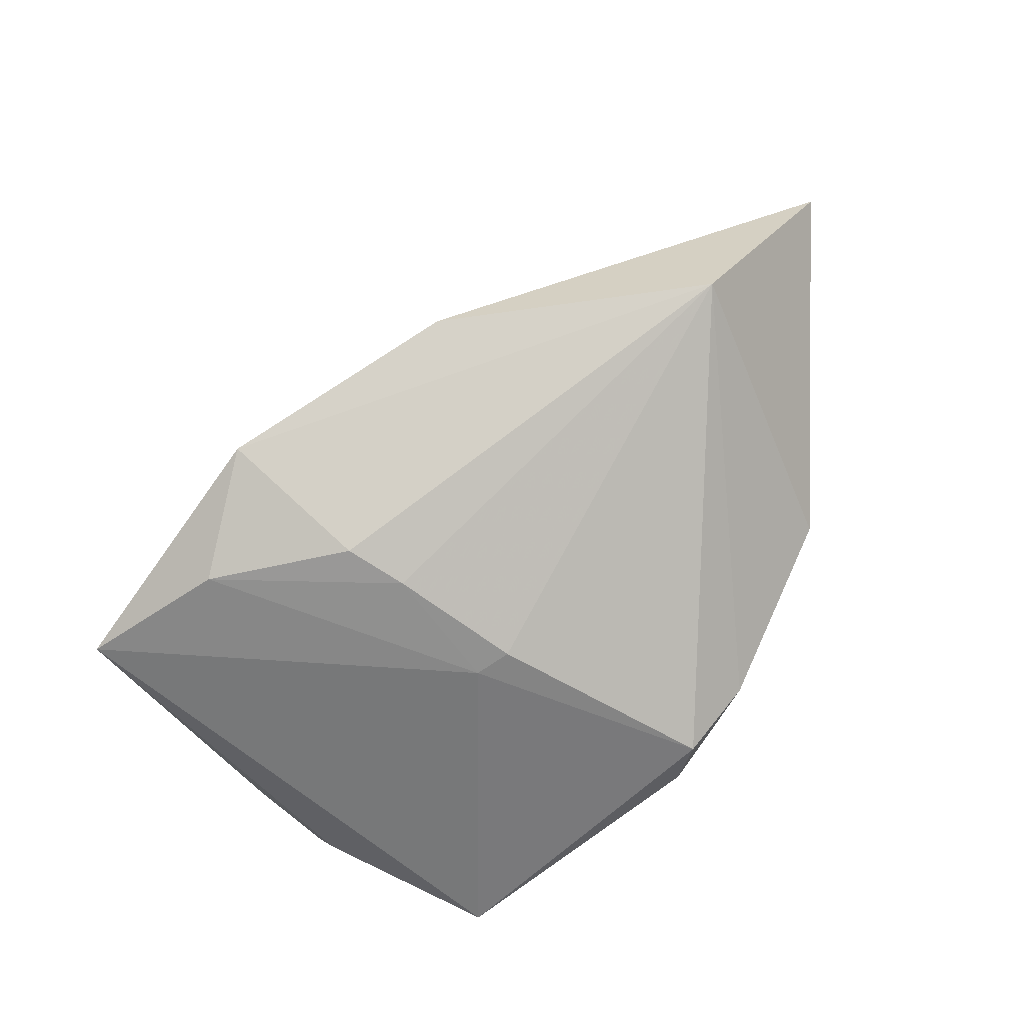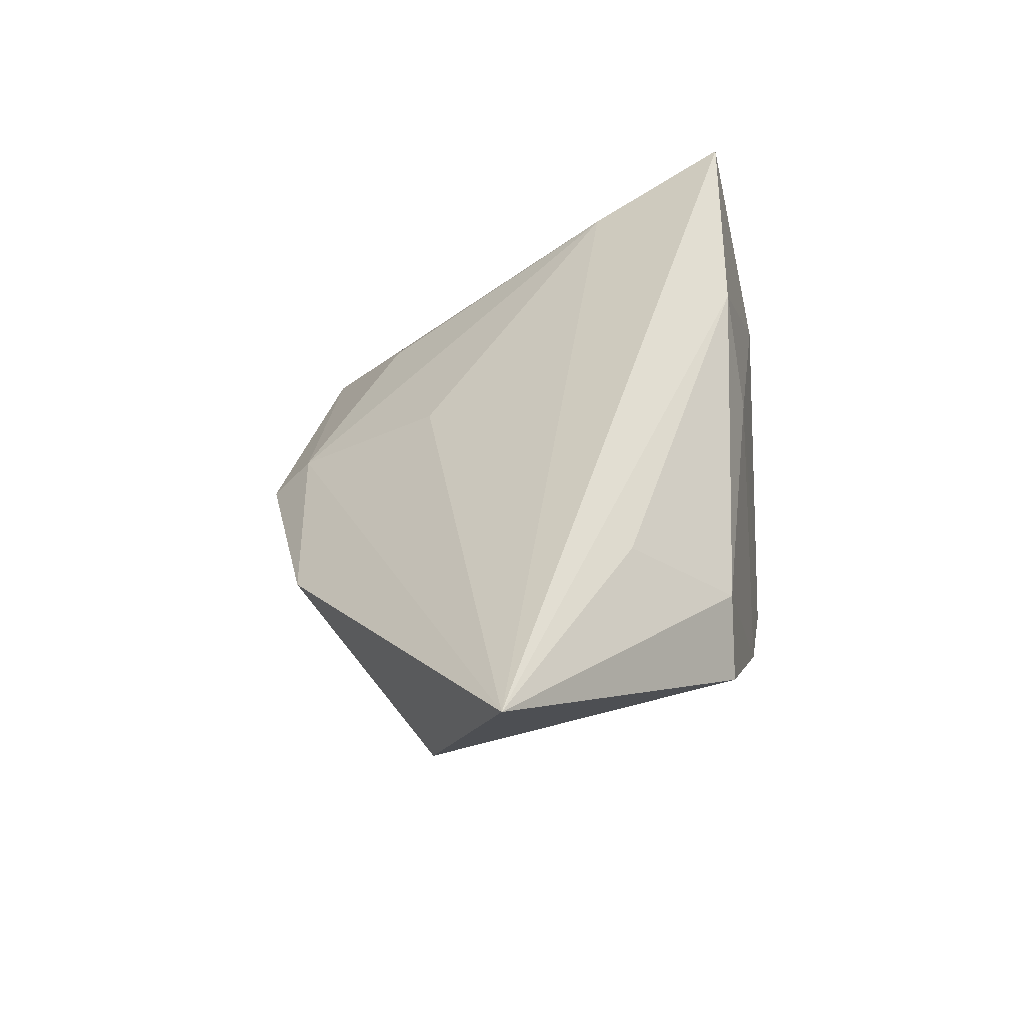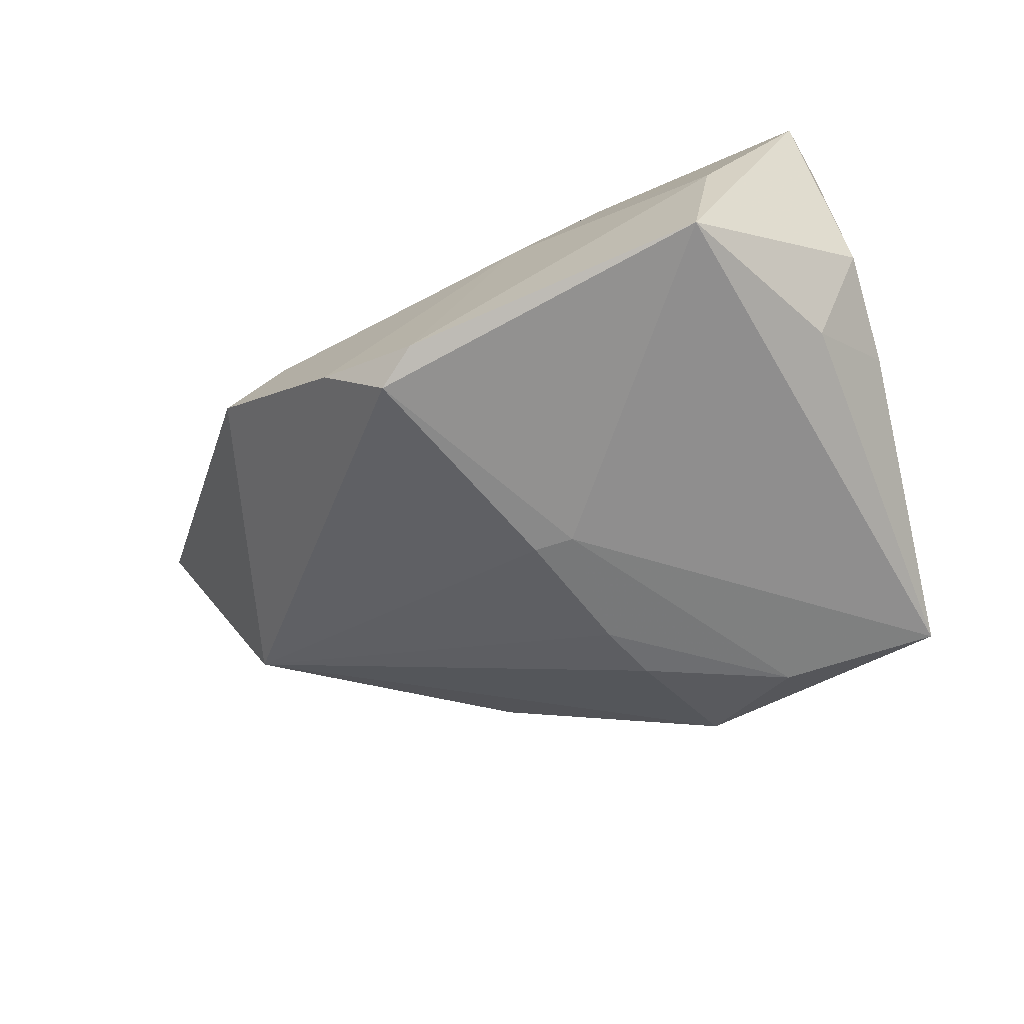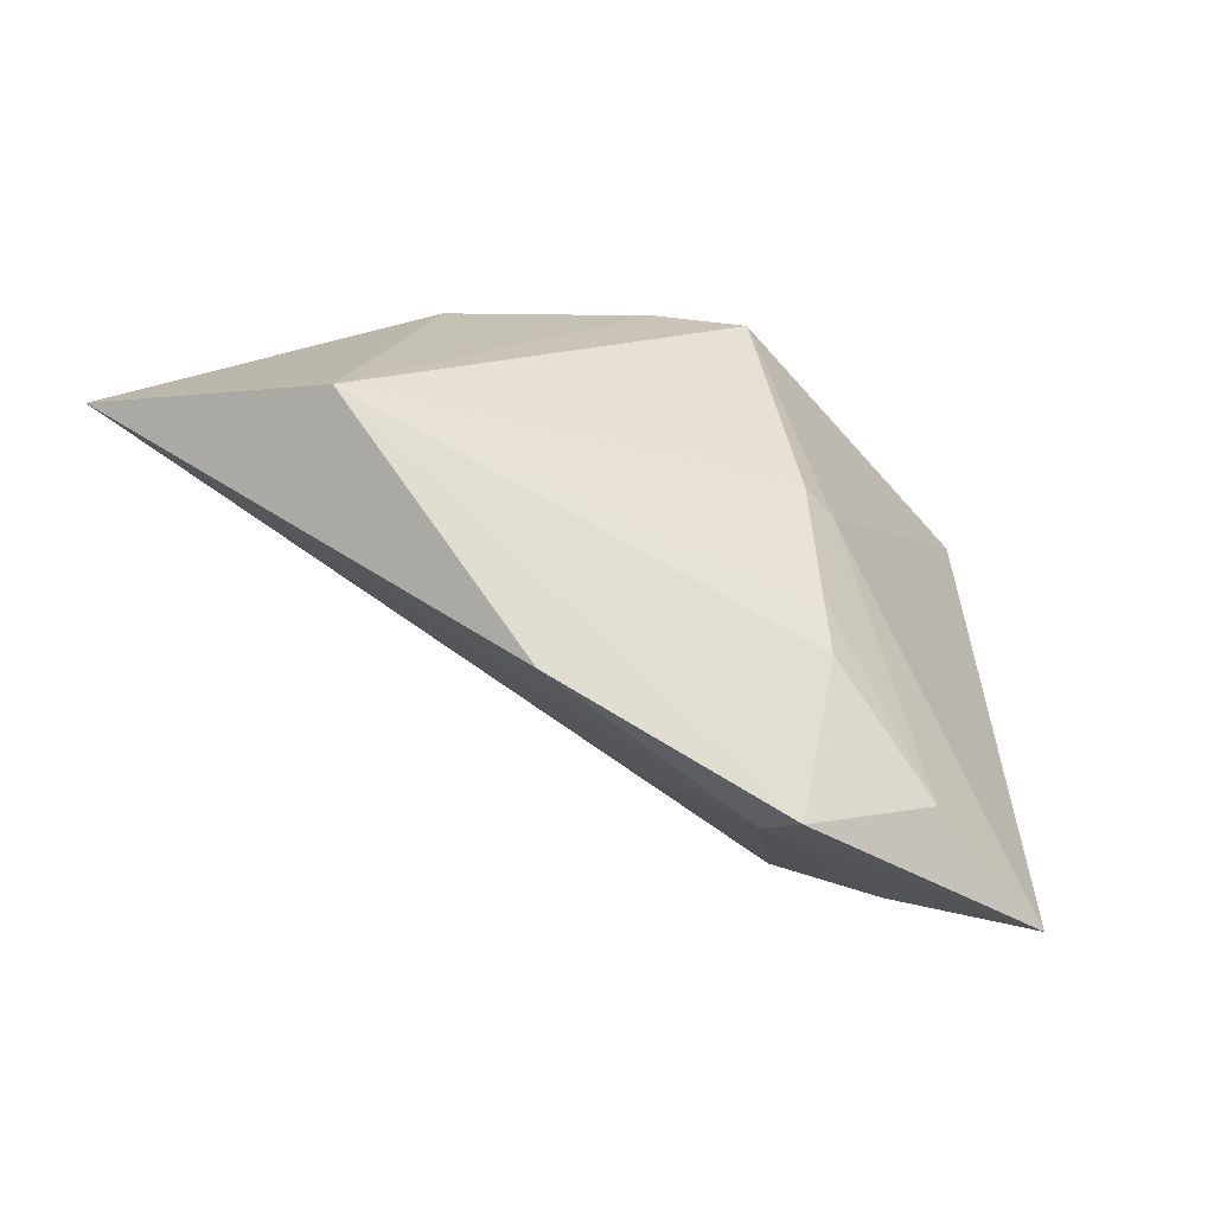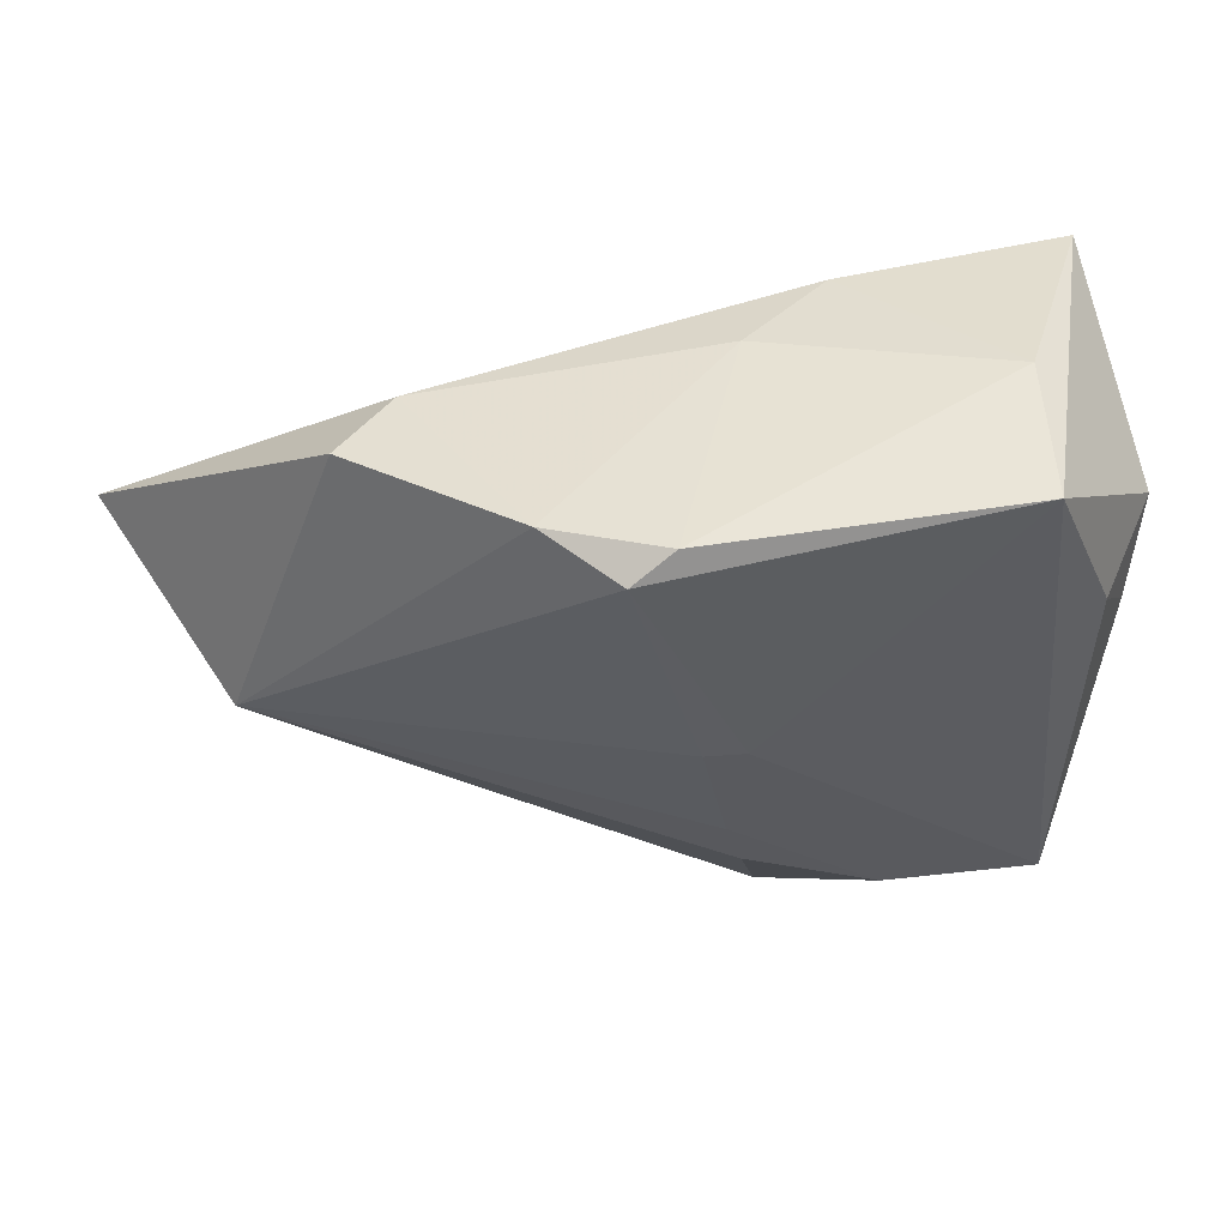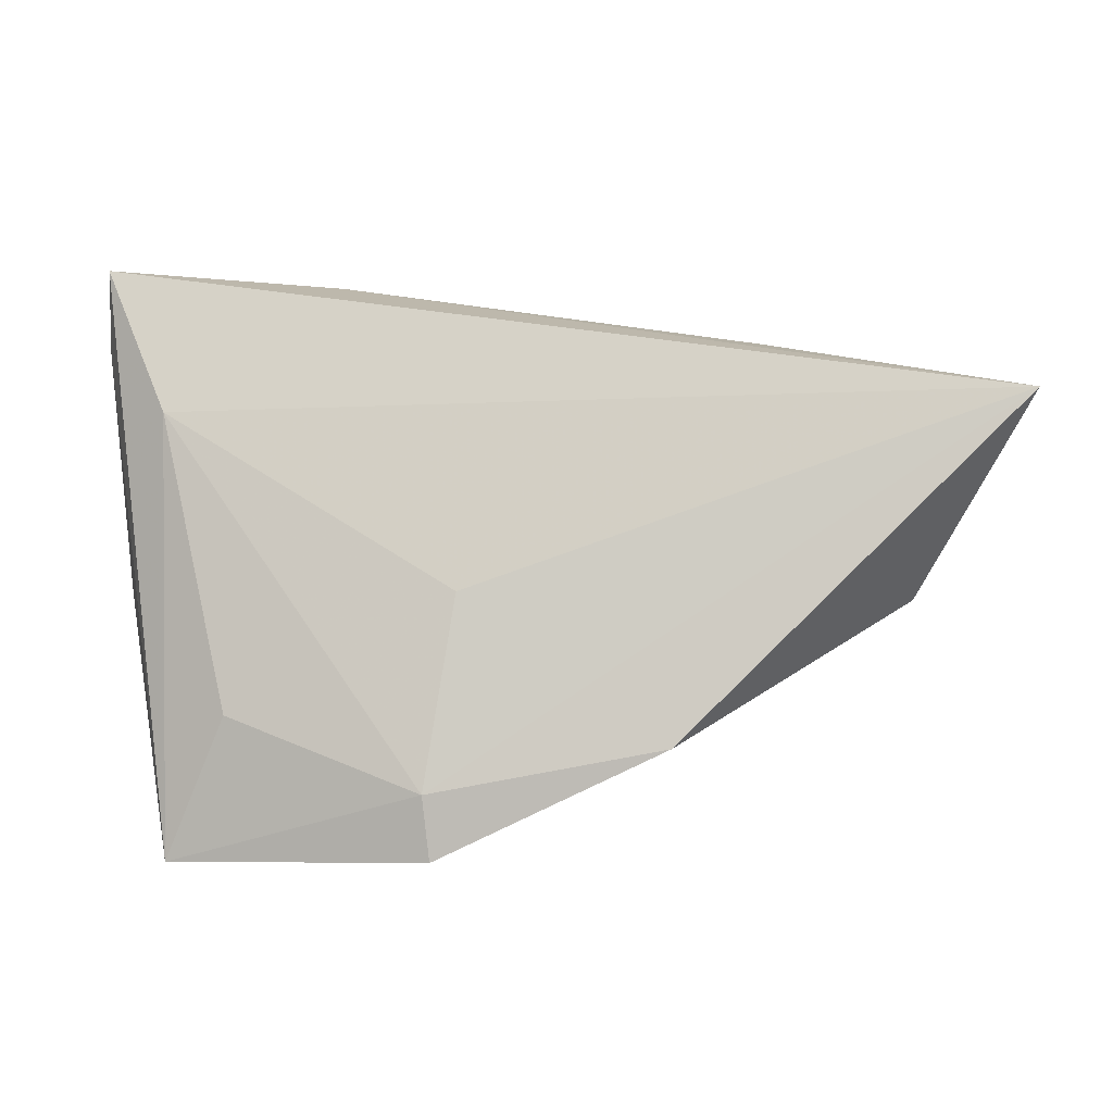
<metadata>
{"format":"obj","ext":"obj","renderer":"f3d","projection":"perspective","resolution":1024,"background":"white","views":[{"elev":-61.3,"azim":42.8,"up":"+Z"},{"elev":45.0,"azim":93.1,"up":"+Z"},{"elev":-63.2,"azim":-155.8,"up":"+Z"},{"elev":-56.8,"azim":132.2,"up":"+Y"},{"elev":50.2,"azim":171.5,"up":"+Y"},{"elev":-44.4,"azim":1.3,"up":"+Y"}]}
</metadata>
<code>
v 0.02351 -0.03664 -0.0003346
v -0.04688 0.01633 0.01659
v 0.03963 0.02383 0.00206
v 0.03575 0.009354 0.02231
v 0.007245 0.03 -0.02145
v 0.032 0.02303 0.01009
v -0.005263 -0.04456 -0.01119
v -0.04737 0.01183 -0.005291
v -0.04009 0.008371 -0.01643
v 0.06751 -0.005349 0.02752
v -0.001755 -0.01992 0.009441
v -0.001328 -0.02657 -0.02017
v 0.02059 0.02838 -0.01512
v -0.03045 -0.02776 -0.003487
v 0.05387 -0.01498 0.00137
v 0.01248 0.02683 -0.02312
v -0.04619 0.0211 0.02633
v -0.01851 -0.03596 -0.01945
v -0.006009 -0.03923 -0.005027
v 0.004308 -0.001953 -0.02312
v -0.03842 -0.03842 -0.01841
v -0.0006971 -0.00242 -0.02312
v -0.00488 0.02555 0.01046
v -0.03117 0.03 -0.02053
v -0.03837 0.003345 0.01804
v 0.0008546 -0.01863 -0.02129
v -0.03387 0.02821 0.0001442
v -0.04561 -0.001808 -0.008432
v -0.01682 0.02271 0.02145
f 17 24 8
f 21 24 22
f 24 16 22
f 21 19 14
f 11 19 10
f 21 17 2
f 17 8 2
f 9 24 21
f 9 8 24
f 7 19 21
f 20 22 16
f 10 3 6
f 19 11 25
f 25 14 19
f 10 17 25
f 25 11 10
f 25 17 21
f 21 14 25
f 21 2 28
f 28 2 8
f 28 9 21
f 8 9 28
f 10 19 1
f 19 7 1
f 18 7 21
f 21 22 18
f 29 17 10
f 5 16 24
f 15 1 7
f 15 20 16
f 10 1 15
f 15 3 10
f 20 15 26
f 22 20 26
f 26 18 22
f 10 6 4
f 4 29 10
f 6 29 4
f 13 6 3
f 16 5 13
f 13 15 16
f 3 15 13
f 7 18 12
f 18 26 12
f 12 15 7
f 12 26 15
f 23 29 6
f 6 13 23
f 23 13 5
f 27 5 24
f 27 23 5
f 27 24 17
f 17 29 27
f 29 23 27

</code>
